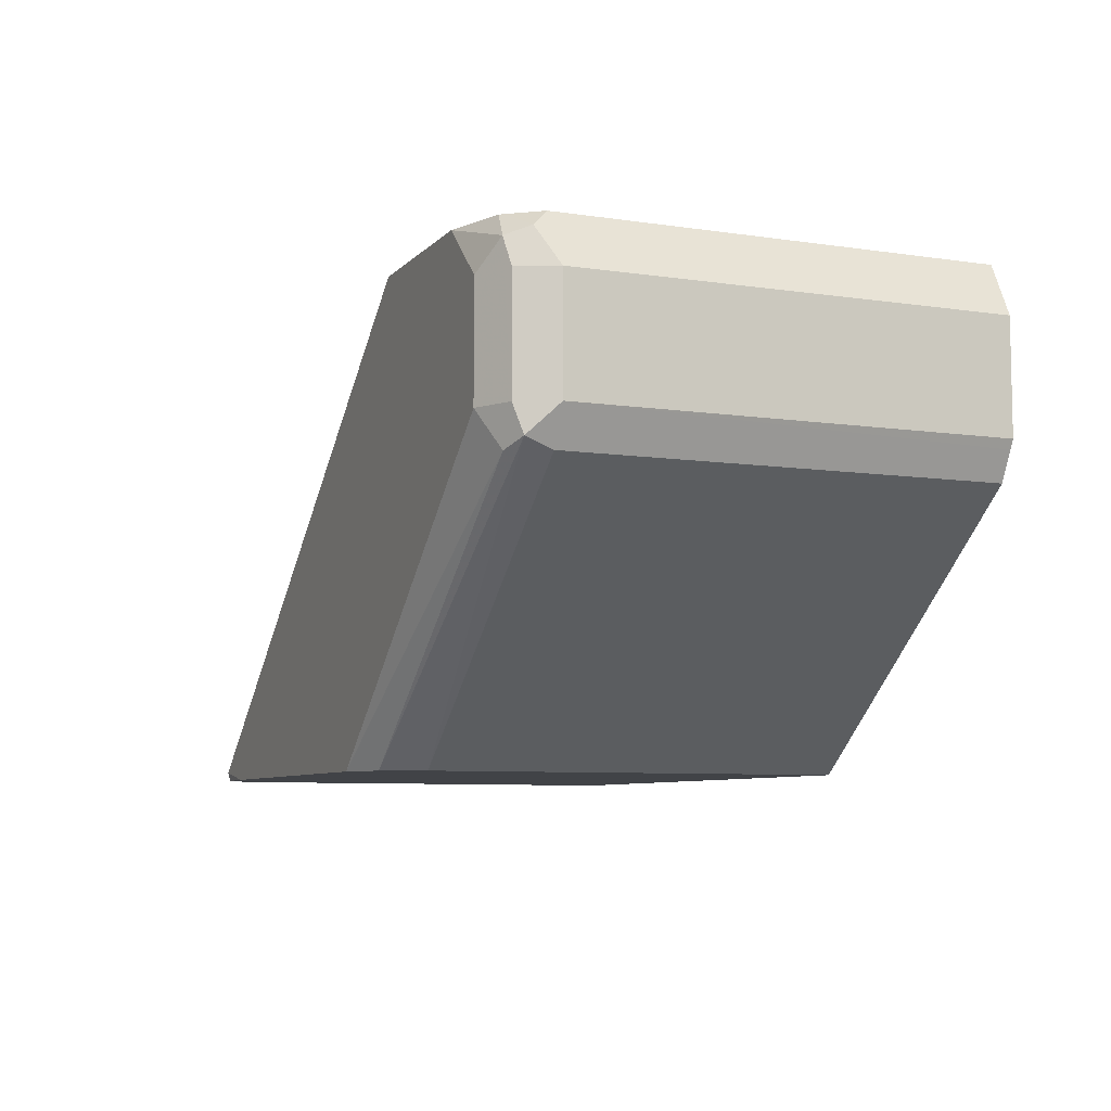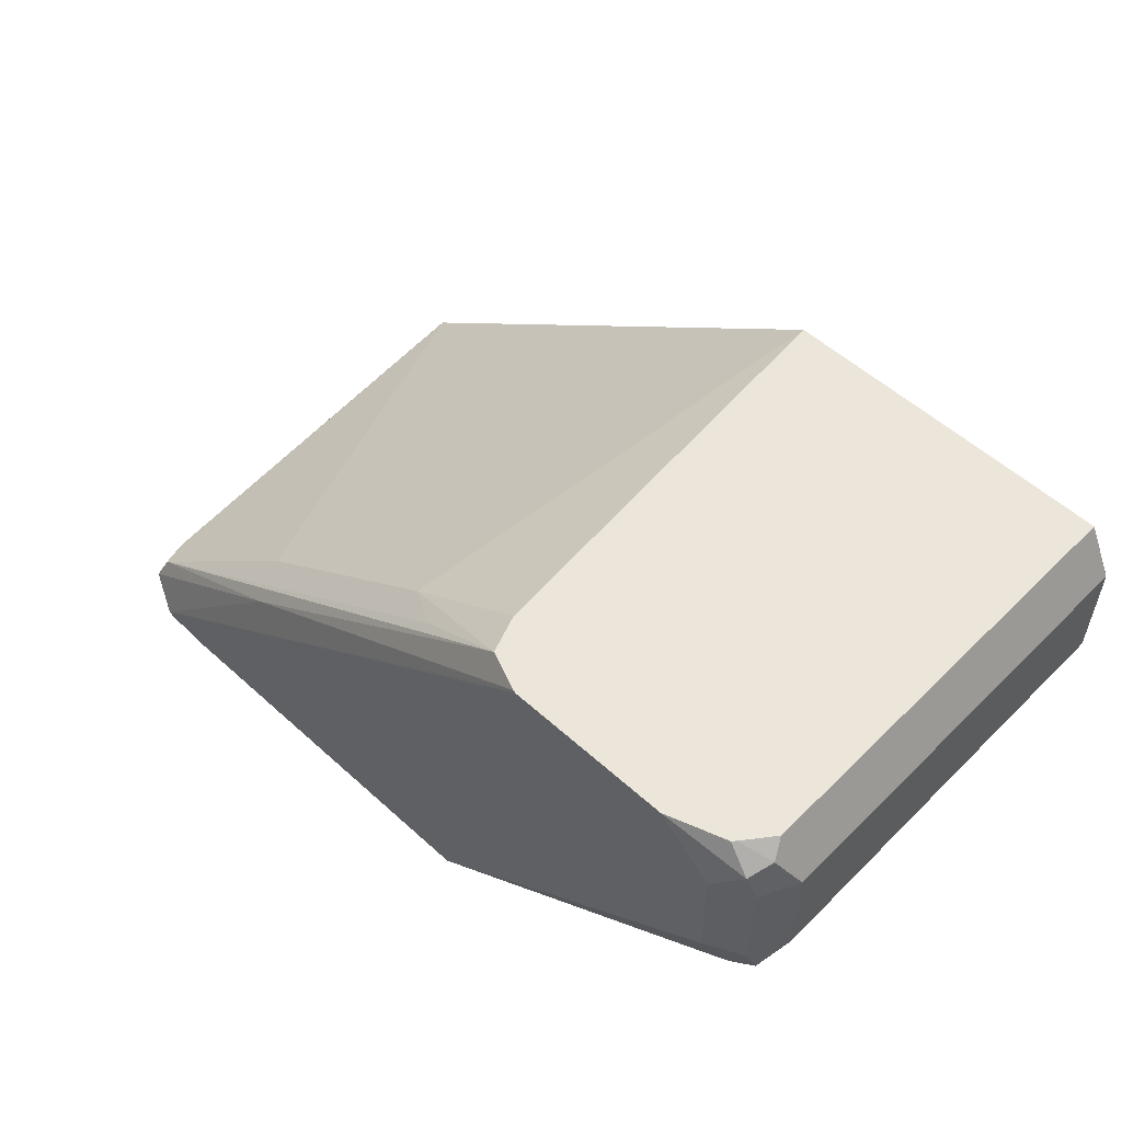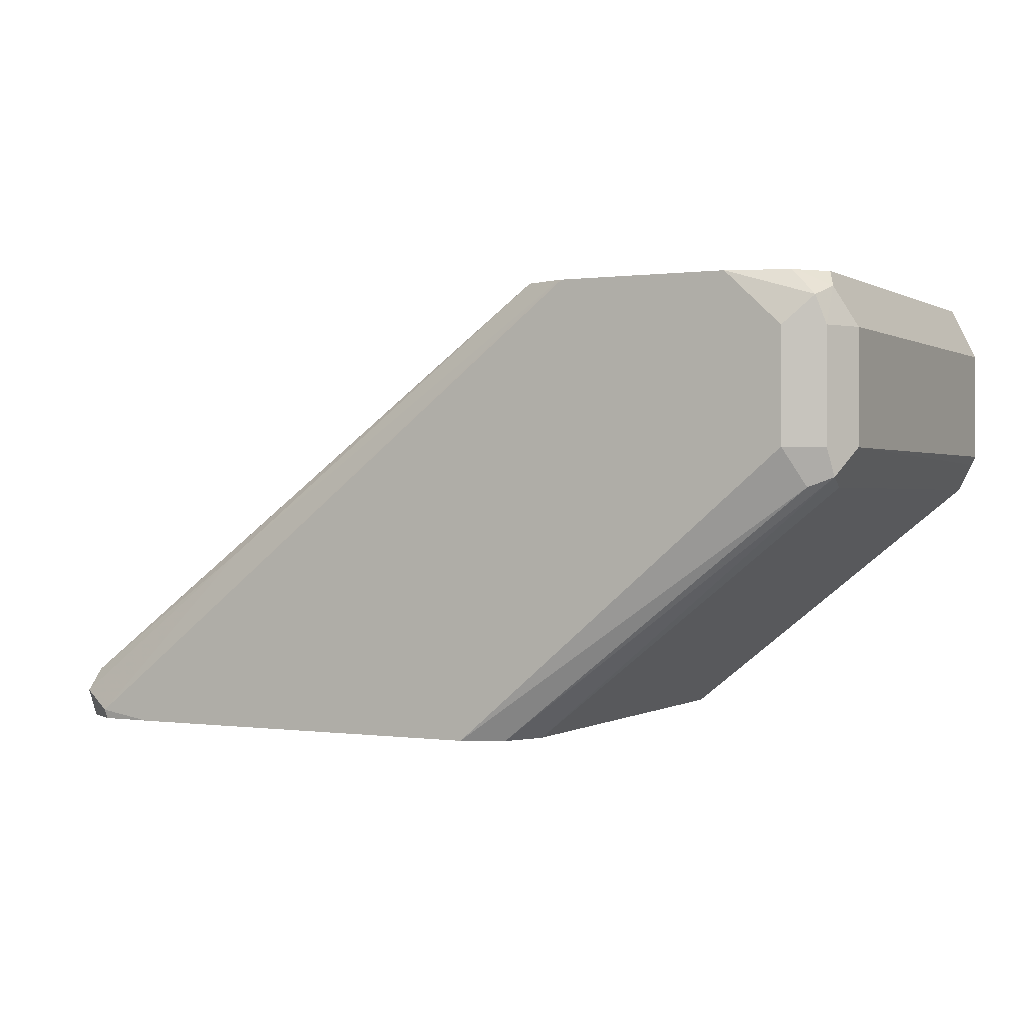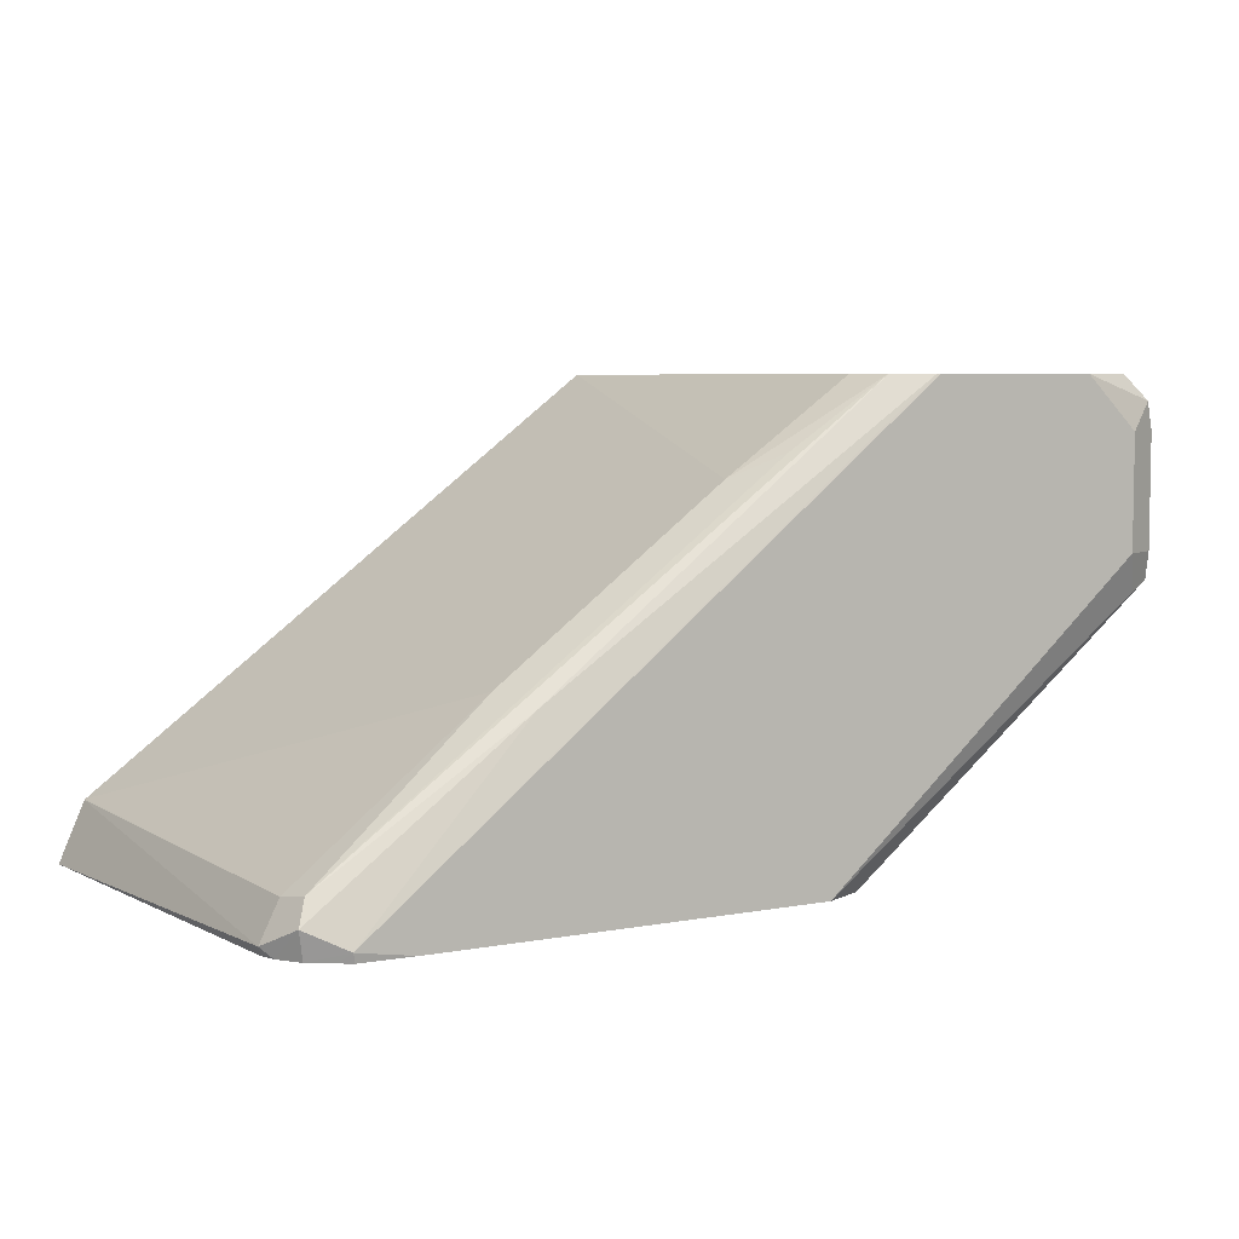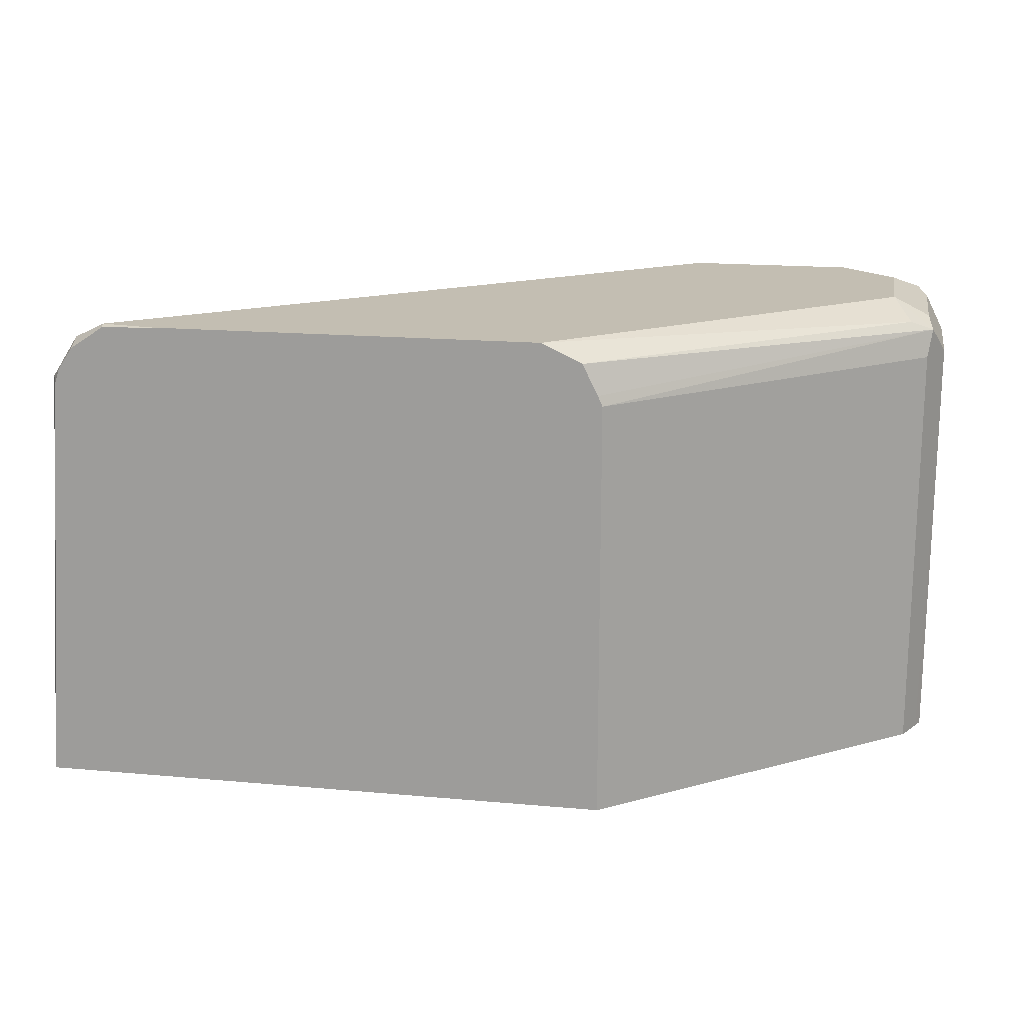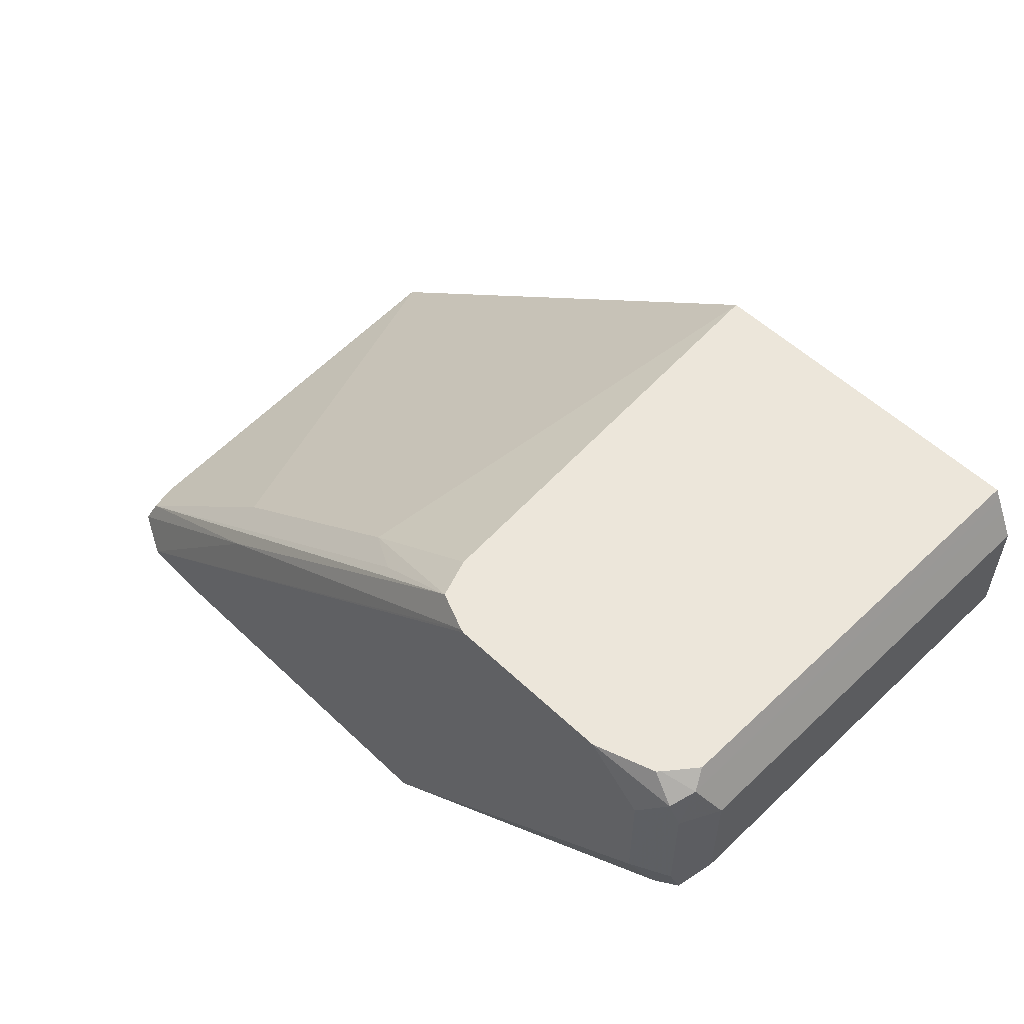
<metadata>
{"format":"obj","ext":"obj","renderer":"f3d","projection":"perspective","resolution":1024,"background":"white","views":[{"elev":-7.3,"azim":-113.0,"up":"+Z"},{"elev":54.4,"azim":-136.2,"up":"+Z"},{"elev":0.3,"azim":-152.6,"up":"+Z"},{"elev":5.7,"azim":149.9,"up":"+Z"},{"elev":17.5,"azim":-169.8,"up":"+Y"},{"elev":54.5,"azim":-134.9,"up":"+Z"}]}
</metadata>
<code>
v -0.8782 -0.09709 0.2042
v -0.8782 -0.09709 0.1634
v -0.8732 -0.09709 0.2143
v -0.8782 0.06126 0.2042
v -0.8782 0.06126 0.1634
v -0.8766 -0.09709 0.16
v -0.8706 -0.09709 0.2196
v -0.8714 0.06807 0.2178
v -0.8714 0.07487 0.2042
v -0.8714 0.07487 0.1634
v -0.8731 0.07148 0.1532
v -0.8714 0.06126 0.1498
v -0.8714 -0.09709 0.1498
v -0.8686 -0.09709 0.2235
v -0.8686 0.06243 0.2235
v -0.8601 0.07302 0.2235
v -0.868 0.07659 0.2144
v -0.8578 0.0817 0.1634
v -0.8646 0.07487 0.1498
v -0.75 0.07473 0.05791
v -0.7557 0.06337 0.05791
v -0.7574 0.05958 0.05791
v -0.7574 -0.09709 0.05791
v -0.7434 -0.09709 0.2235
v -0.859 0.07431 0.2235
v -0.8374 0.0817 0.2235
v -0.8578 0.0817 0.2042
v -0.7353 0.0817 0.05791
v -0.5418 -0.09709 0.05791
v -0.5515 -0.09709 0.07949
v -0.6264 0.06126 0.1294
v -0.7081 0.06126 0.1906
v -0.7551 0.06126 0.2235
v -0.7761 0.0817 0.2235
v -0.5923 0.0817 0.05791
v -0.5532 0.05958 0.05791
v -0.5515 0.06126 0.06129
v -0.5512 -0.09709 0.0792
v -0.5583 0.06126 0.0749
v -0.5617 0.07148 0.07661
v -0.6434 0.07148 0.1379
v -0.7251 0.07148 0.1991
v -0.7603 0.07543 0.2235
v -0.7748 0.08137 0.2235
v -0.5719 0.0817 0.06129
v -0.5726 0.08102 0.05791
v -0.5548 0.06463 0.05791
v -0.5583 0.07487 0.0681
v -0.6332 0.07659 0.1251
v -0.5603 0.07284 0.05791
v -0.5685 0.07832 0.05791
f 20 36 29
f 20 29 23
f 20 23 22
f 20 22 21
f 29 37 38
f 24 31 32
f 24 32 33
f 29 36 37
f 24 30 31
f 20 47 36
f 18 26 34
f 20 51 50
f 20 46 51
f 20 35 46
f 20 28 35
f 19 28 20
f 18 28 19
f 18 35 28
f 18 45 35
f 18 34 45
f 30 38 39
f 20 50 47
f 30 39 31
f 37 39 38
f 31 40 41
f 18 27 26
f 47 50 48
f 45 51 46
f 45 48 50
f 45 49 48
f 44 49 45
f 43 49 44
f 41 43 42
f 40 43 41
f 40 49 43
f 40 48 49
f 37 47 48
f 37 40 39
f 37 48 40
f 36 47 37
f 35 45 46
f 34 44 45
f 32 43 33
f 32 42 43
f 31 42 32
f 31 41 42
f 31 39 40
f 17 27 18
f 45 50 51
f 17 25 26
f 5 11 12
f 5 10 11
f 4 10 5
f 4 9 10
f 4 8 9
f 3 8 4
f 3 7 8
f 2 5 6
f 1 5 2
f 1 4 5
f 1 7 3
f 1 14 7
f 1 24 14
f 1 30 24
f 1 38 30
f 1 29 38
f 1 23 29
f 1 13 23
f 1 6 13
f 1 2 6
f 17 26 27
f 5 12 6
f 6 12 13
f 1 3 4
f 7 15 8
f 16 25 17
f 7 14 15
f 14 16 15
f 14 25 16
f 14 26 25
f 14 34 26
f 14 44 34
f 14 33 43
f 14 24 33
f 12 23 13
f 12 22 23
f 14 43 44
f 11 22 12
f 8 15 16
f 8 17 9
f 9 17 10
f 10 17 18
f 10 18 11
f 8 16 17
f 11 19 20
f 11 20 21
f 11 21 22
f 11 18 19

</code>
